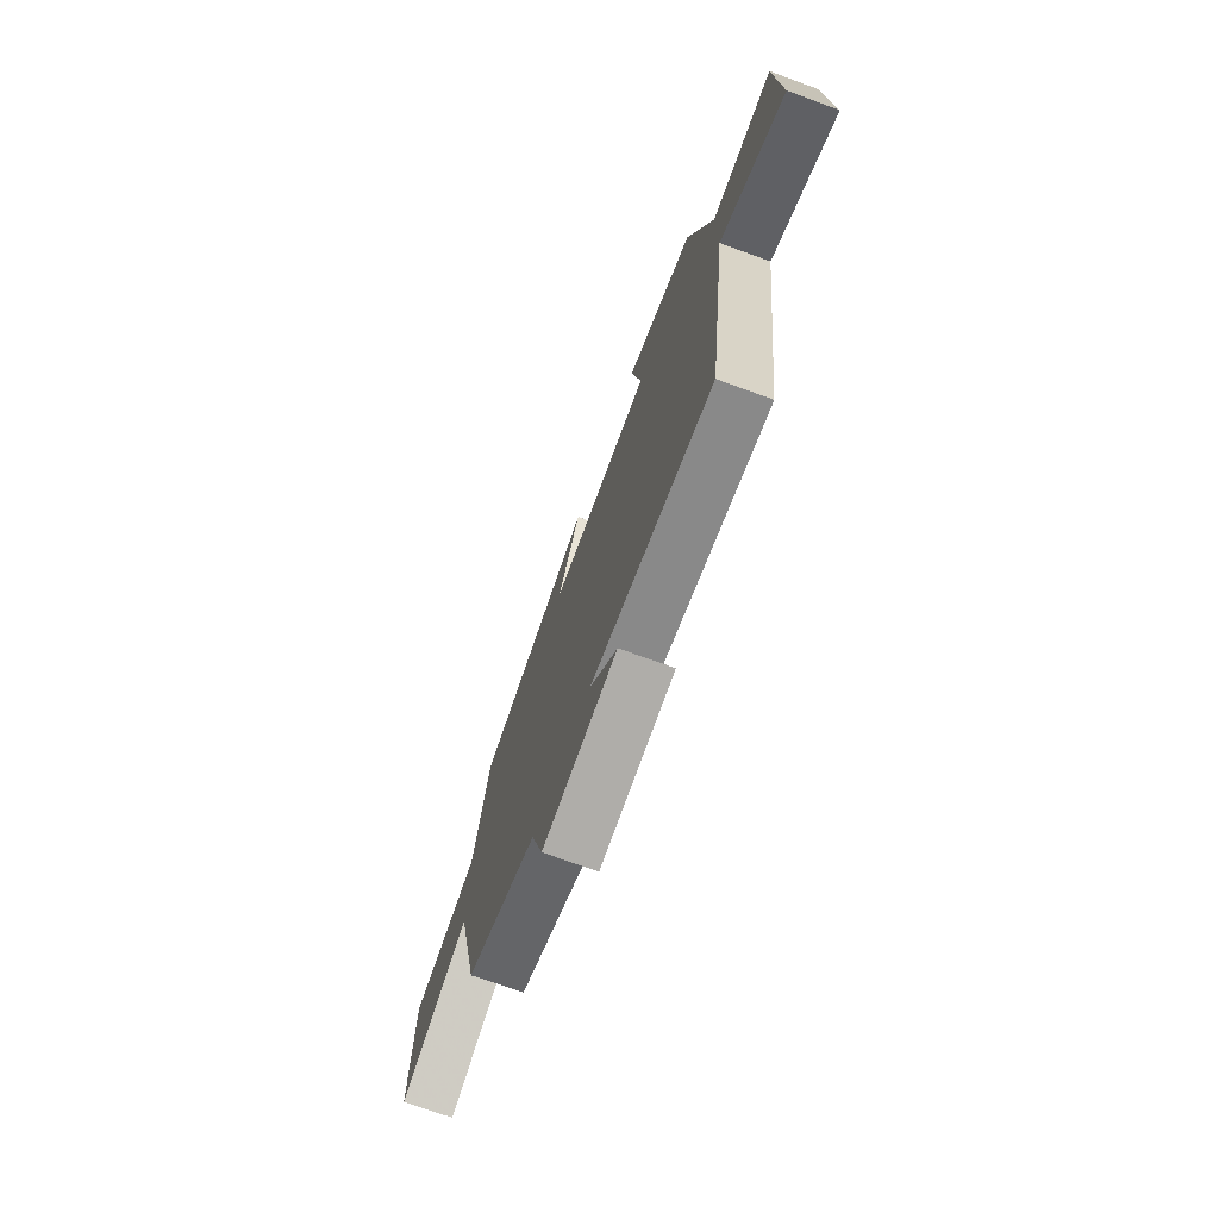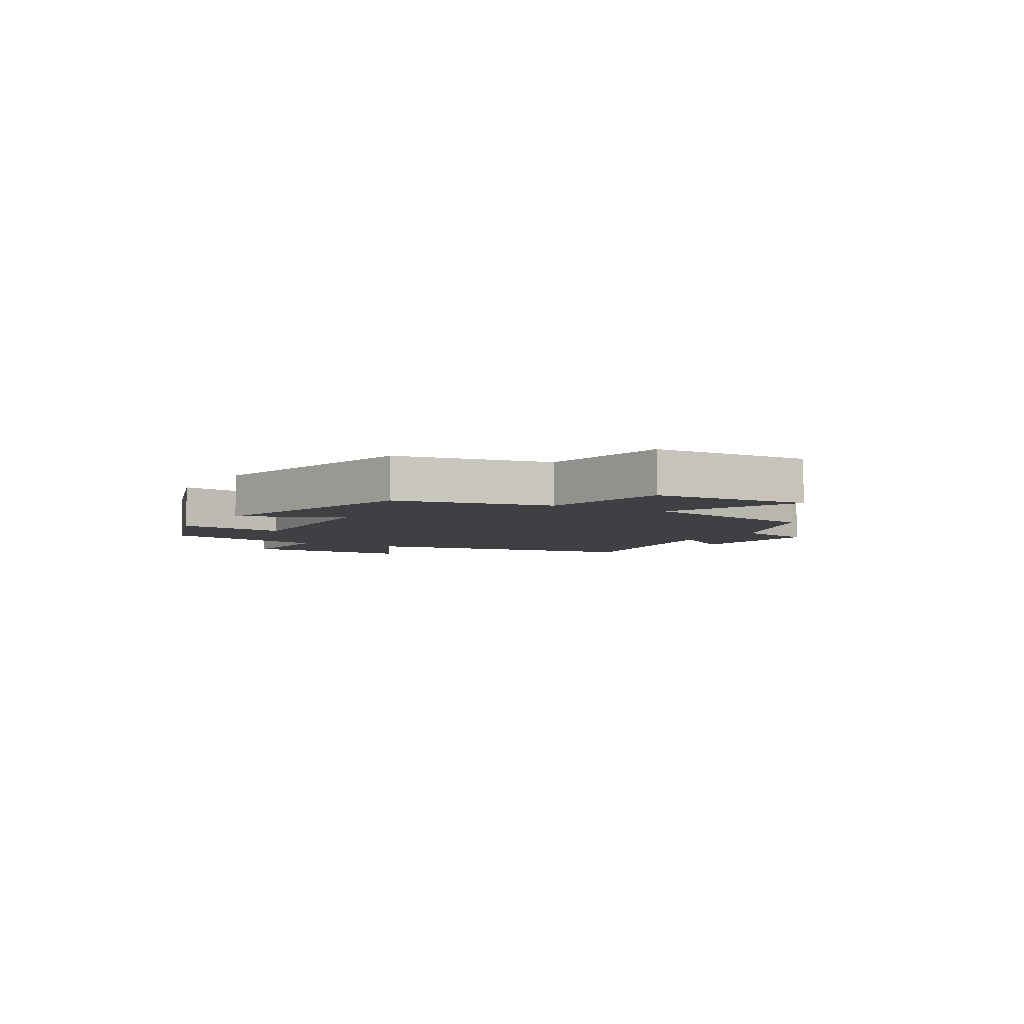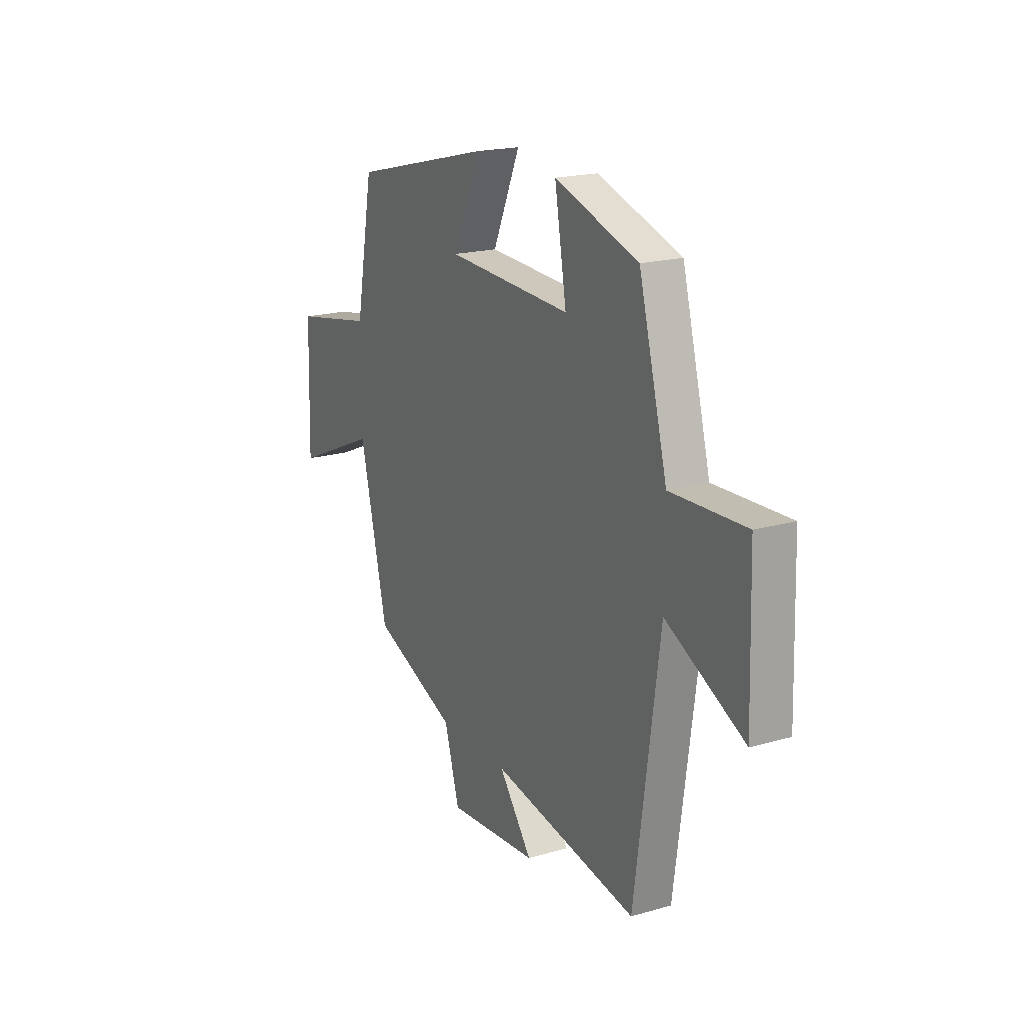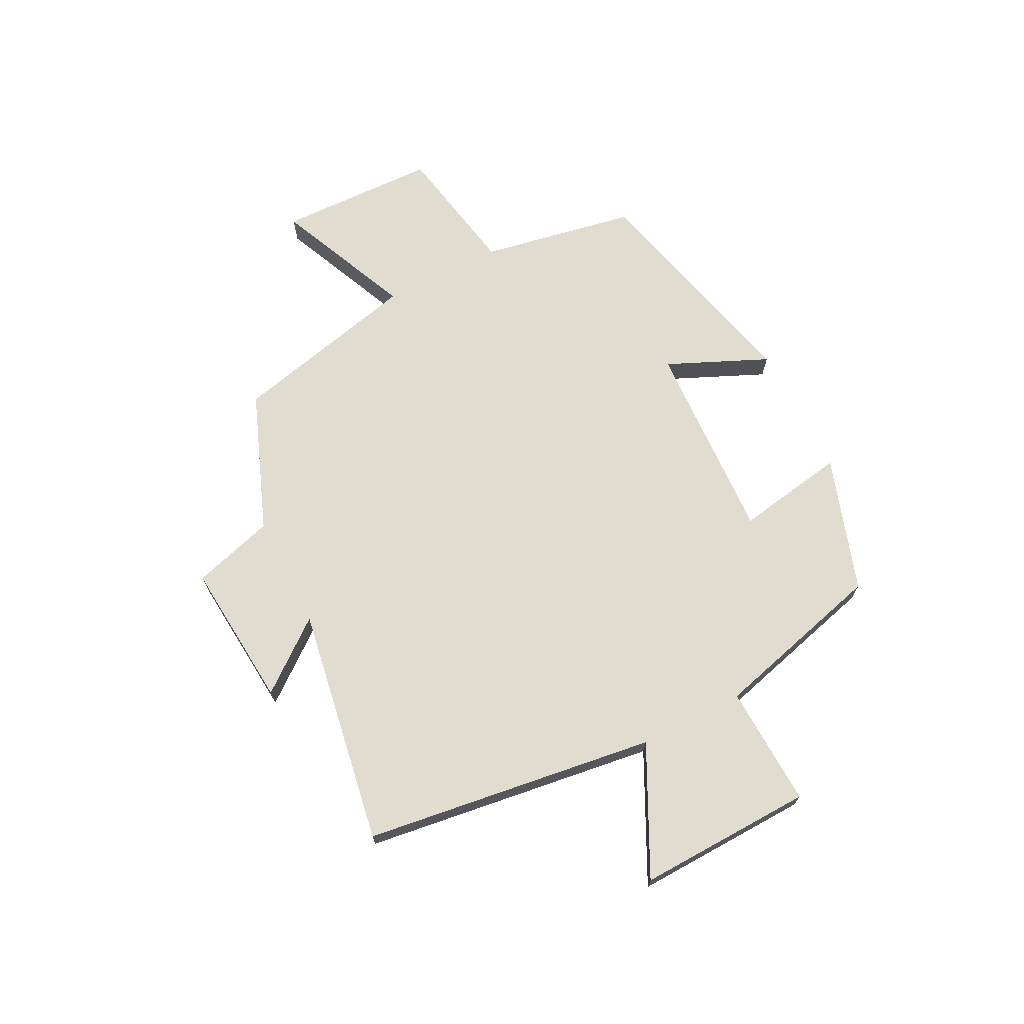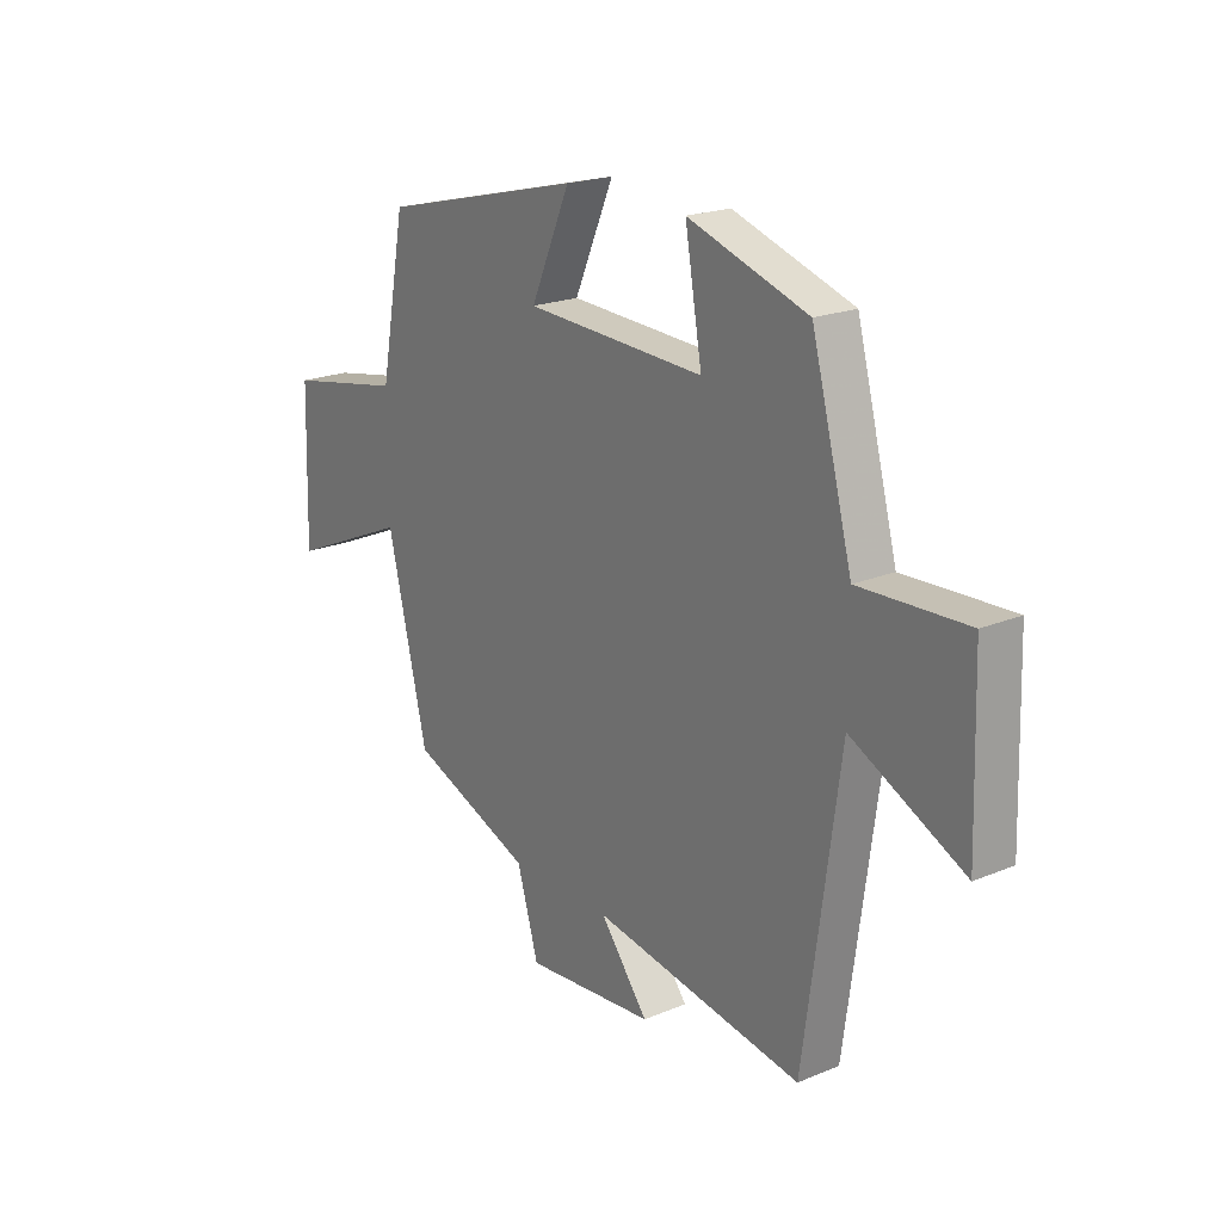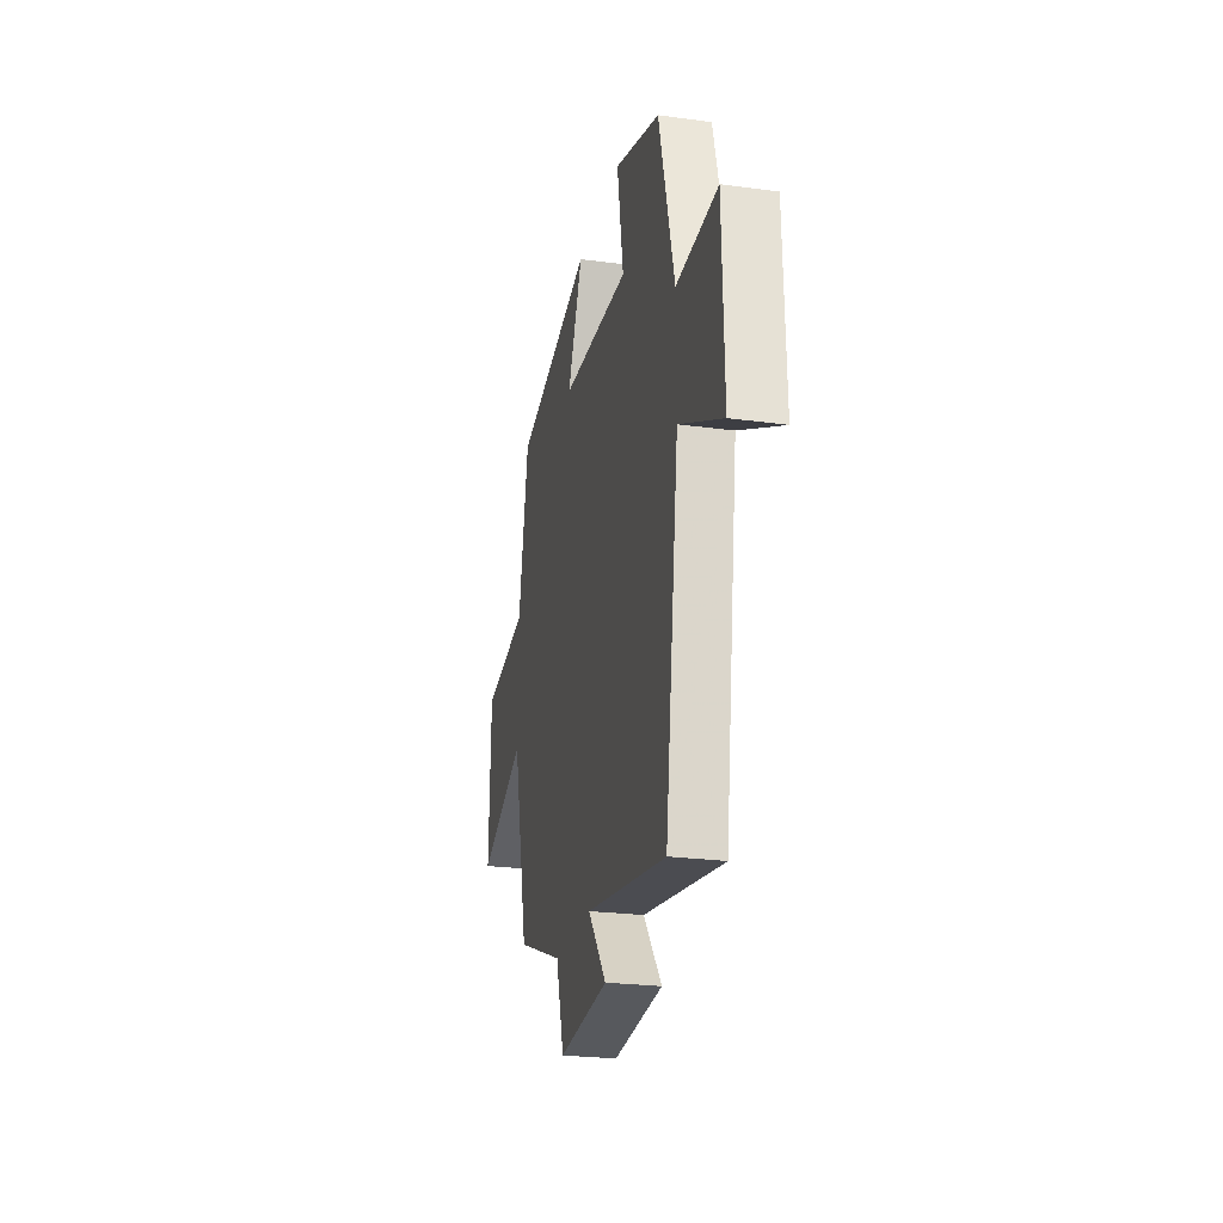
<metadata>
{"format":"obj","ext":"obj","renderer":"f3d","projection":"perspective","resolution":1024,"background":"white","views":[{"elev":-72.5,"azim":-110.0,"up":"+Z"},{"elev":-4.9,"azim":60.1,"up":"+Y"},{"elev":19.3,"azim":-118.3,"up":"+Z"},{"elev":69.7,"azim":-117.0,"up":"+Y"},{"elev":20.6,"azim":-126.9,"up":"+Z"},{"elev":-24.6,"azim":-102.5,"up":"+Z"}]}
</metadata>
<code>
v 0.45 0.07 0.402
v 0.5 0.07 0.134
v 0.729 0.07 0.091
v 0.737 0.07 -0.183
v 0.5 0.07 -0.08
v 0.422 0.07 -0.407
v 0.182 0.07 -0.5
v 0.14 0.07 -0.642
v -0.114 0.07 -0.62
v -0.02 0.07 -0.5
v -0.431 0.07 -0.569
v -0.5 0.07 -0.063
v -0.719 0.07 -0.172
v -0.709 0.07 0.132
v -0.5 0.07 0.123
v -0.42 0.07 0.423
v -0.186 0.07 0.5
v -0.219 0.07 0.31
v 0.131 0.07 0.326
v 0.054 0.07 0.5
v 0.45 0 0.402
v 0.5 0 0.134
v 0.729 0 0.091
v 0.737 0 -0.183
v 0.5 0 -0.08
v 0.422 0 -0.407
v 0.182 0 -0.5
v 0.14 0 -0.642
v -0.114 0 -0.62
v -0.02 0 -0.5
v -0.431 0 -0.569
v -0.5 0 -0.063
v -0.719 0 -0.172
v -0.709 0 0.132
v -0.5 0 0.123
v -0.42 0 0.423
v -0.186 0 0.5
v -0.219 0 0.31
v 0.131 0 0.326
v 0.054 0 0.5
f 19 20 1 2
f 18 19 2
f 15 16 17 18
f 15 18 2
f 12 13 14 15
f 12 15 2
f 11 12 2
f 10 11 2
f 7 8 9 10
f 7 10 2
f 6 7 2
f 5 6 2
f 2 3 4 5
f 22 21 40 39
f 22 39 38
f 38 37 36 35
f 22 38 35
f 35 34 33 32
f 22 35 32
f 22 32 31
f 22 31 30
f 30 29 28 27
f 22 30 27
f 22 27 26
f 22 26 25
f 25 24 23 22
f 1 21 22 2
f 2 22 23 3
f 3 23 24 4
f 4 24 25 5
f 5 25 26 6
f 6 26 27 7
f 7 27 28 8
f 8 28 29 9
f 9 29 30 10
f 10 30 31 11
f 11 31 32 12
f 12 32 33 13
f 13 33 34 14
f 14 34 35 15
f 15 35 36 16
f 16 36 37 17
f 17 37 38 18
f 18 38 39 19
f 19 39 40 20
f 20 40 21 1

</code>
